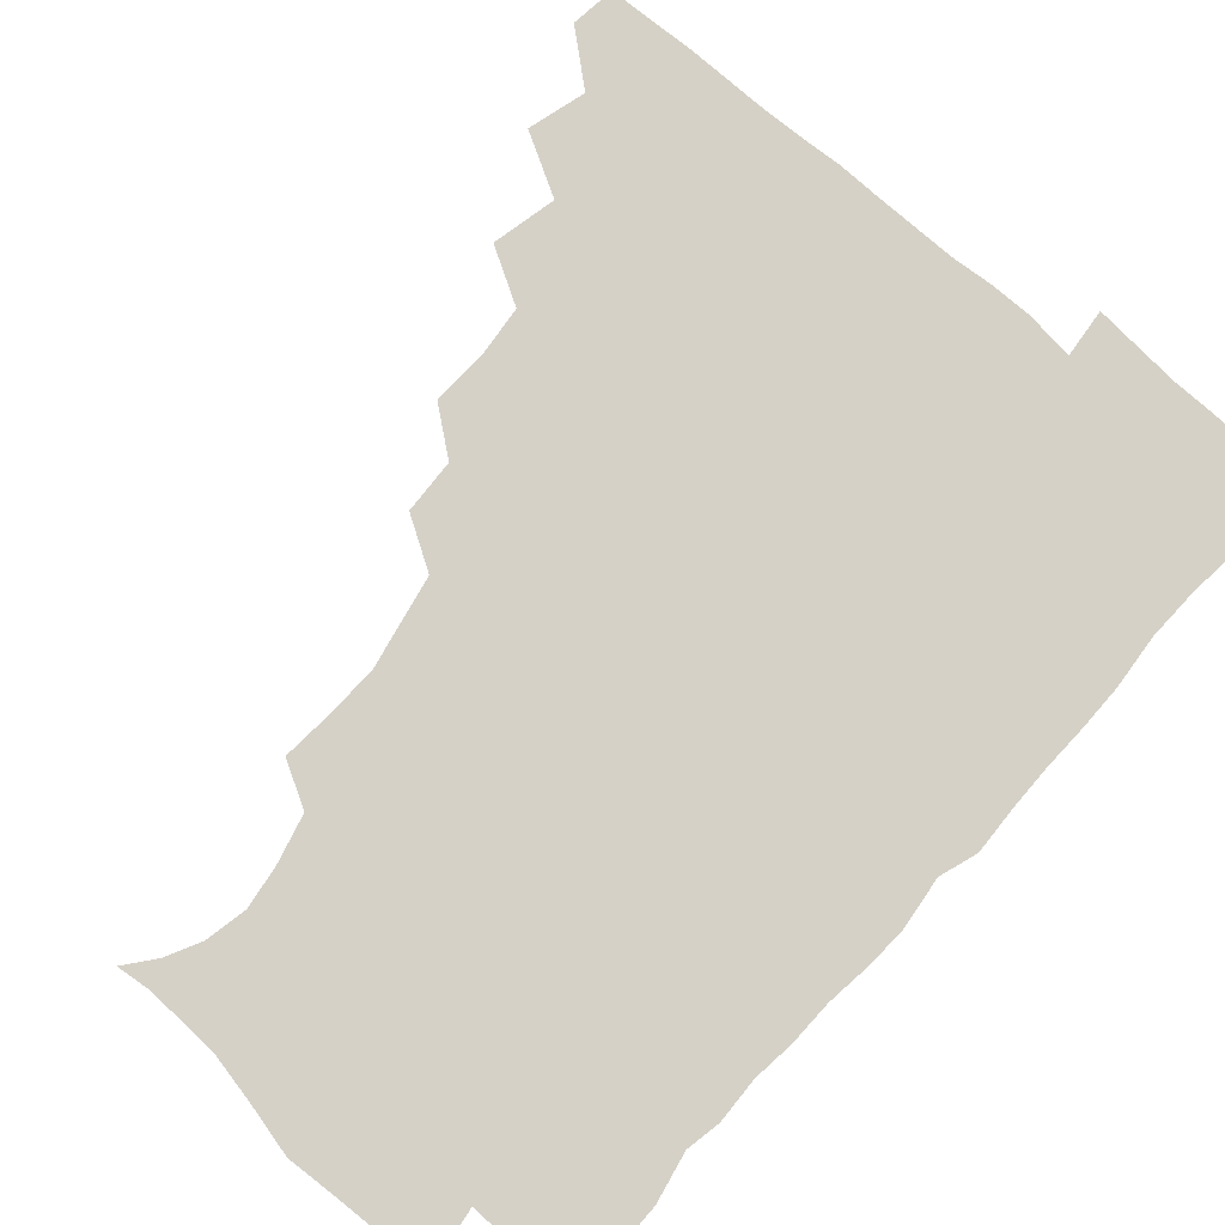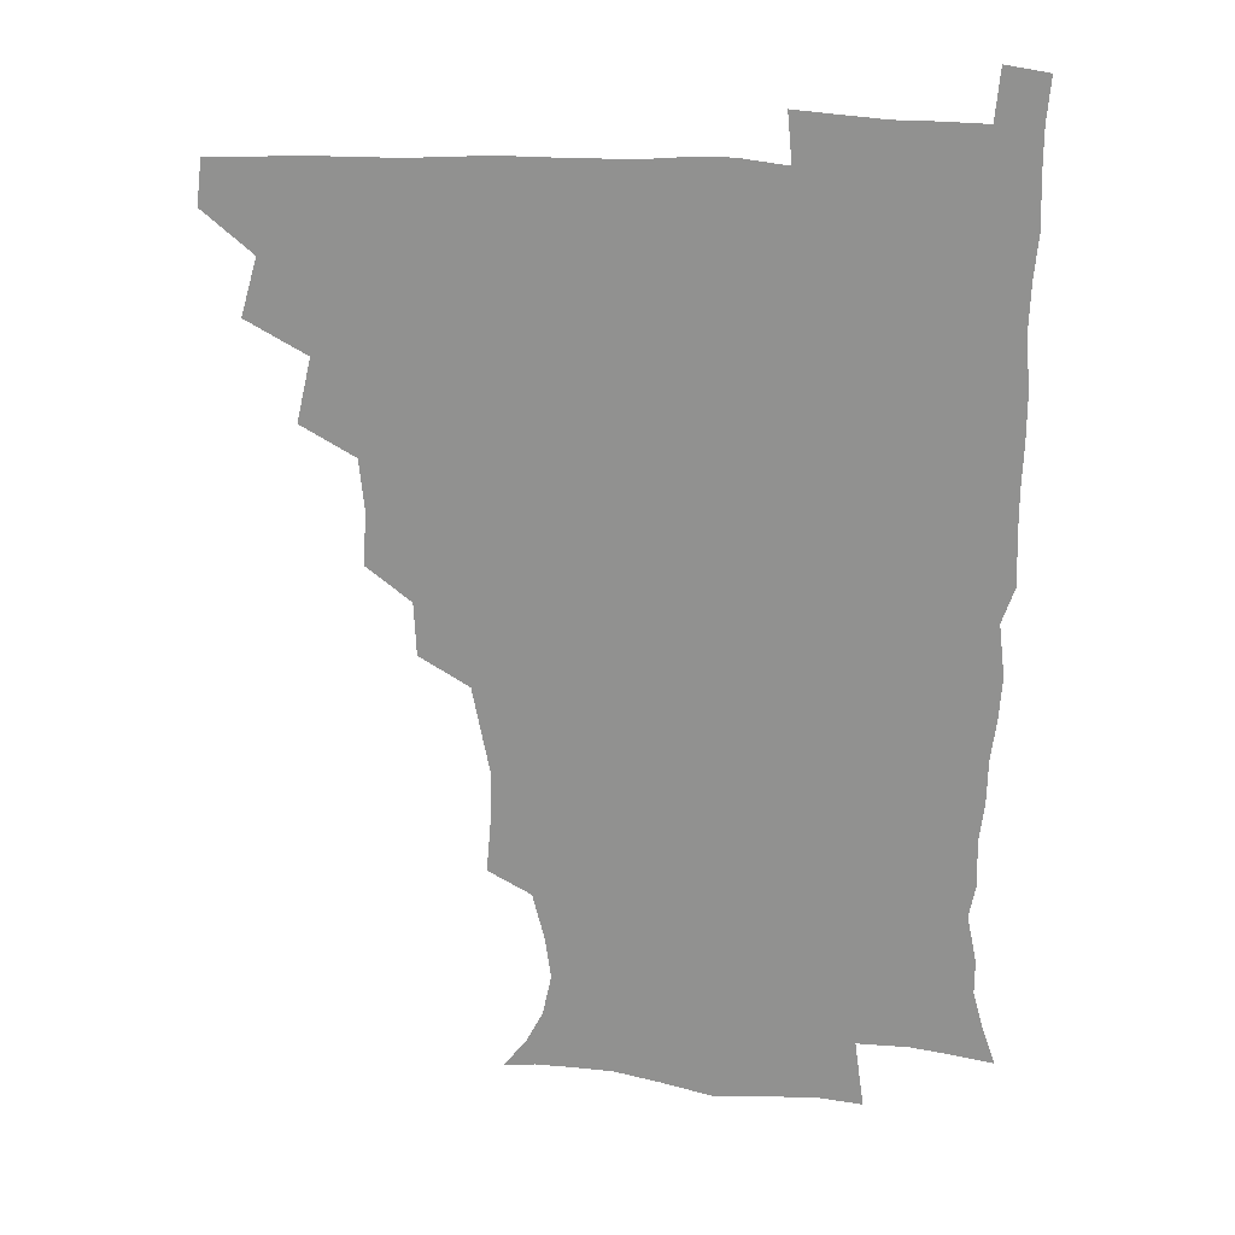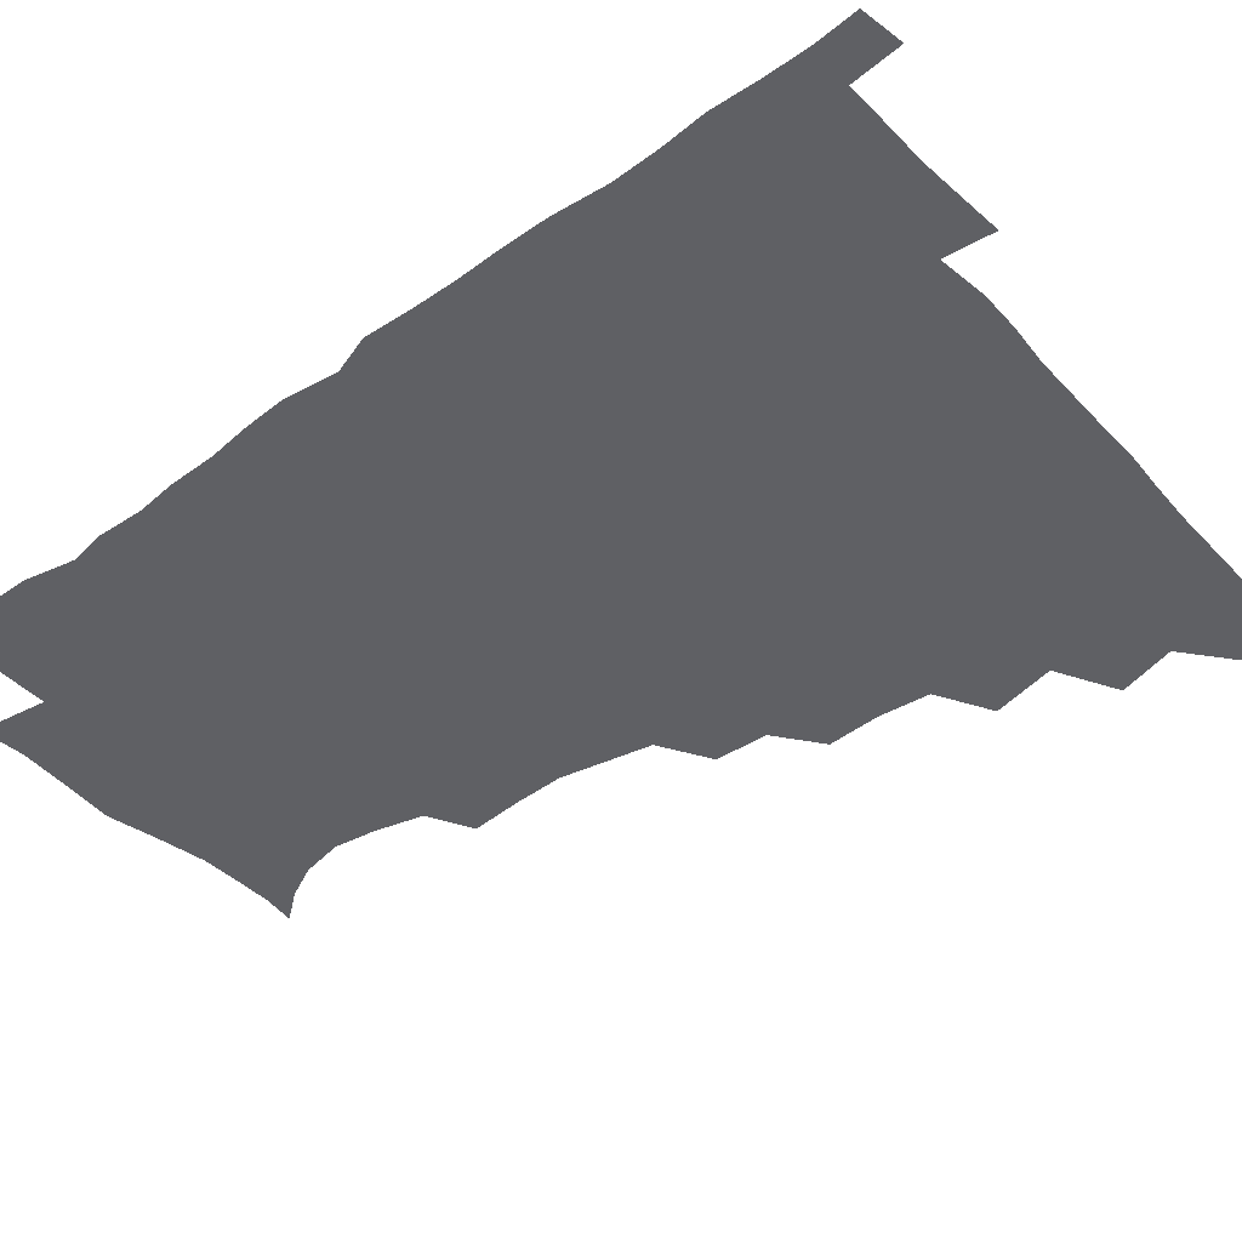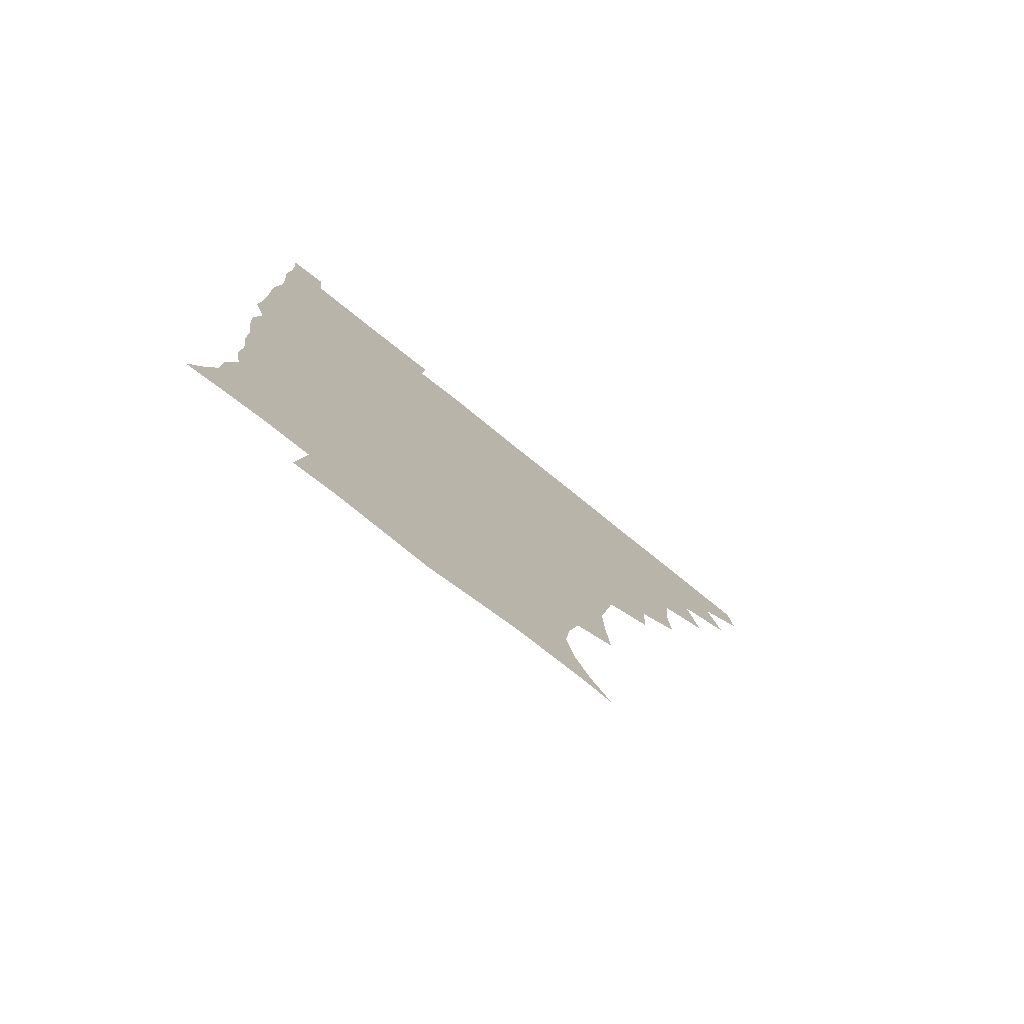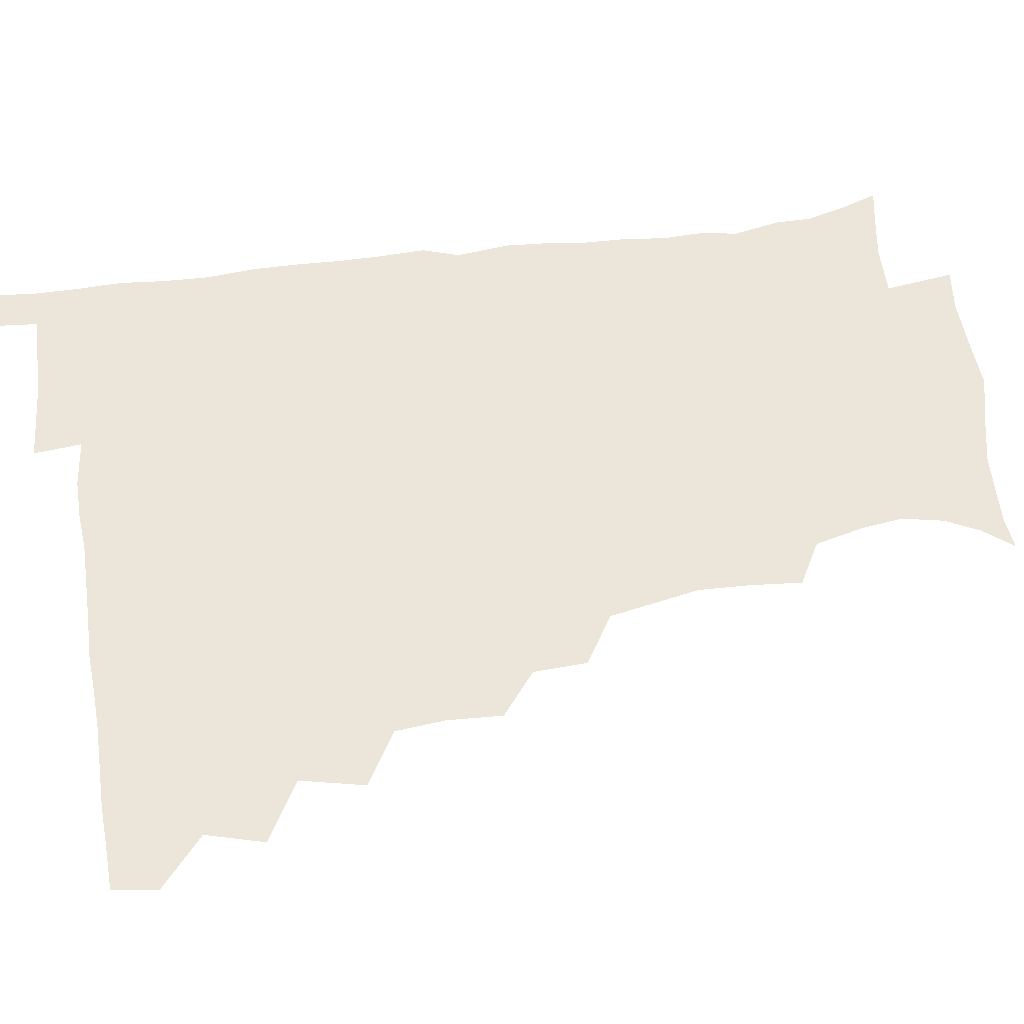
<metadata>
{"format":"obj","ext":"obj","renderer":"f3d","projection":"perspective","resolution":1024,"background":"white","views":[{"elev":78.8,"azim":40.8,"up":"+Z"},{"elev":23.2,"azim":5.2,"up":"+Y"},{"elev":-43.8,"azim":129.2,"up":"+Z"},{"elev":-78.1,"azim":141.3,"up":"+Y"},{"elev":54.3,"azim":-98.4,"up":"+Z"}]}
</metadata>
<code>
v 464.7 479.3 0
v 466.7 494.9 0
v 476.4 444.4 0
v 482.2 464.4 0
v 482.8 480 0
v 481.9 495.4 0
v 492.4 410.2 0
v 497.5 432.5 0
v 497 449.1 0
v 498.8 465.7 0
v 497.6 480.6 0
v 496.7 496.1 0
v 512 362.5 0
v 513 381.6 0
v 511.4 399.2 0
v 514.7 420.7 0
v 513.1 435 0
v 513.5 451.1 0
v 513.2 466 0
v 512.5 480.7 0
v 511.7 496 0
v 528.3 331.5 0
v 527.5 350.3 0
v 528.8 371 0
v 529.1 389.9 0
v 529.7 407.4 0
v 528.9 421.4 0
v 529 436.9 0
v 528.6 451.6 0
v 528 466.2 0
v 527.2 481.1 0
v 526.7 496 0
v 549.7 253.1 0
v 551.3 271.4 0
v 551.9 289 0
v 549.1 303.3 0
v 545.7 320.8 0
v 544.9 341.4 0
v 544.2 358.6 0
v 543.2 374 0
v 542.5 388.9 0
v 543.3 406.6 0
v 544.2 423 0
v 544.2 437.7 0
v 543.5 452 0
v 542.7 466.5 0
v 542 481.4 0
v 541.3 496.5 0
v 553.8 176.3 0
v 562 186.4 0
v 568.1 198.3 0
v 571.1 212.8 0
v 569.1 227.7 0
v 564.9 244.6 0
v 565.4 265.4 0
v 564.7 281.3 0
v 563.5 296.4 0
v 561.8 312.4 0
v 560.1 328.6 0
v 559.7 346.3 0
v 558.9 361.8 0
v 559.4 378.7 0
v 559.2 393.9 0
v 559.1 409.1 0
v 559.1 423.8 0
v 558.7 437.8 0
v 558.9 452 0
v 557.9 466.4 0
v 556.8 481.6 0
v 555.7 497.4 0
v 565 177.4 0
v 574.3 189.8 0
v 580.4 205.9 0
v 581.1 220.7 0
v 580 238.1 0
v 578 253 0
v 578.3 271.5 0
v 578 288 0
v 577 302.9 0
v 575.8 318.3 0
v 574.7 333.1 0
v 574 348.8 0
v 573.9 364.6 0
v 573.6 379.6 0
v 573.8 395.4 0
v 573.8 410 0
v 573.3 423.9 0
v 573.5 438.1 0
v 573.5 452 0
v 572.7 466.4 0
v 571.7 481.5 0
v 570.6 497.1 0
v 577.1 177 0
v 586.8 191.4 0
v 592.6 210.7 0
v 593.1 227.5 0
v 592.2 243.2 0
v 591.6 258.9 0
v 591.4 273.9 0
v 590.5 289.9 0
v 590.1 306.1 0
v 589.3 319.7 0
v 588.8 335.8 0
v 588.1 350.1 0
v 588.1 365.8 0
v 587.9 380.2 0
v 587.9 395.5 0
v 588 410.2 0
v 588 424.7 0
v 587.8 438.2 0
v 587.6 452.2 0
v 587.4 466.3 0
v 586.8 481 0
v 585.4 497.1 0
v 592.3 176.1 0
v 602.5 196.1 0
v 605.5 214.1 0
v 605.7 229.3 0
v 604.8 244.5 0
v 604.3 259.2 0
v 604.4 277.6 0
v 604 291.8 0
v 603.3 306.1 0
v 603.2 322.5 0
v 602.6 335.7 0
v 602.1 349.9 0
v 602 365.6 0
v 602.2 381.1 0
v 602.1 395.9 0
v 602.5 410.7 0
v 602.1 423.9 0
v 602.1 438.1 0
v 602.3 452.3 0
v 602 466.3 0
v 601.7 480.5 0
v 600.2 497.1 0
v 609.3 172.5 0
v 616.6 196.6 0
v 618.2 214.9 0
v 618.7 232.2 0
v 617.9 245.5 0
v 617.8 263.1 0
v 617.6 277.7 0
v 617.2 292.5 0
v 617.1 307.9 0
v 616.8 322.3 0
v 616.5 337.1 0
v 616.4 351.8 0
v 616.5 367.4 0
v 616.4 381.3 0
v 616.2 394.5 0
v 616.6 411.3 0
v 616.7 424.4 0
v 617 438.7 0
v 616.8 452.6 0
v 616.3 466.9 0
v 616.2 480.9 0
v 614.6 498.2 0
v 627 168.1 0
v 630.8 196.3 0
v 631.3 216.6 0
v 631.6 233 0
v 631.8 248 0
v 631.4 261.5 0
v 631.1 276.7 0
v 630.8 291.7 0
v 630.3 307.5 0
v 630.5 323.5 0
v 630.4 337.1 0
v 630.4 352.4 0
v 630.4 367 0
v 630.4 381.9 0
v 630.5 396.1 0
v 630.6 410.7 0
v 631 423.9 0
v 631.4 439.6 0
v 631.4 452.9 0
v 631.5 466.8 0
v 630.9 481.6 0
v 629.1 498.3 0
v 645.6 169 0
v 645.6 196.9 0
v 645.2 213.7 0
v 644.3 232.4 0
v 645 247.4 0
v 644.8 261.5 0
v 644.4 277.3 0
v 644.3 292.3 0
v 644.1 306.5 0
v 644 323 0
v 644.2 336.7 0
v 644 352.4 0
v 644.4 366.4 0
v 644.3 381.9 0
v 644.4 396 0
v 644.4 410.8 0
v 645.2 423.7 0
v 645.4 439 0
v 645.7 453.1 0
v 645.9 467.1 0
v 646.2 481.3 0
v 646.1 496.1 0
v 644.5 513.1 0
v 663.2 169.6 0
v 660.3 195.4 0
v 658.9 214.4 0
v 659.2 227.6 0
v 657.5 247 0
v 657.7 262.5 0
v 657.5 277.7 0
v 657.4 293.2 0
v 657.8 306 0
v 657.4 322.4 0
v 658 336.1 0
v 658.7 349.8 0
v 658.2 365.9 0
v 658.2 381.2 0
v 658.5 395.3 0
v 658.6 409.8 0
v 659.3 423.9 0
v 659.4 439.6 0
v 660 453.1 0
v 660.4 467.1 0
v 660.8 481.3 0
v 660.7 495.8 0
v 659.4 511.8 0
v 679.1 167.7 0
v 675.7 192.2 0
v 673.2 211.6 0
v 672.3 228.2 0
v 670.6 245.5 0
v 670.3 261.8 0
v 670.1 278 0
v 670.3 292.5 0
v 670.9 306.4 0
v 670.6 321.6 0
v 672 334.4 0
v 672.1 349.7 0
v 672.2 364.5 0
v 671.9 380.2 0
v 672.2 394.8 0
v 671.8 410.5 0
v 673.4 423.5 0
v 673.5 438.7 0
v 674.2 452.9 0
v 674.8 467 0
v 675.3 481.3 0
v 675.6 495.4 0
v 675 510.5 0
v 693.9 191.8 0
v 687.8 210 0
v 684.9 228 0
v 684.5 242.2 0
v 684.2 257.2 0
v 684.2 272.7 0
v 683.9 288.5 0
v 684 303.9 0
v 685.1 317.7 0
v 686.3 331.4 0
v 685.8 347.5 0
v 685.9 362.8 0
v 686.5 377.4 0
v 686.7 392.4 0
v 687.7 406.8 0
v 687.5 422.4 0
v 688.2 436.8 0
v 688.1 452.7 0
v 688.9 467 0
v 689.4 481.3 0
v 690 495.7 0
v 690 510.4 0
v 709.9 189.3 0
v 702.8 206.6 0
v 700.4 221.2 0
v 697.8 238.1 0
v 697.5 252.2 0
v 697.7 267.5 0
v 698.2 282.1 0
v 698 298.3 0
v 699.3 312.4 0
v 700.3 327 0
v 699.8 343.5 0
v 699.8 359.1 0
v 701.4 373.3 0
v 702.4 387.7 0
v 702.3 403.5 0
v 701.1 420.5 0
v 702.6 434.6 0
v 703.4 449.9 0
v 703.4 465.8 0
v 704 480.7 0
v 704.6 495.4 0
v 705 509.9 0
v 706.6 527.5 0
v 723.2 186.9 0
v 718.6 200.1 0
v 714.7 214.3 0
v 714.7 226.3 0
v 711.2 243.6 0
v 713.6 255.8 0
v 713.1 271.7 0
v 714.8 286 0
v 715.2 301.8 0
v 717.1 316.2 0
v 718.1 331.4 0
v 715.9 350.1 0
v 720.4 363.2 0
v 719.7 379.4 0
v 719.6 395.4 0
v 720.2 411.3 0
v 720.3 427.3 0
v 718.7 445.9 0
v 719.3 462.5 0
v 720.7 478.1 0
v 720.1 494.7 0
v 720.1 510.1 0
v 721.4 525.1 0
f 4 5 1
f 1 5 2
f 5 6 2
f 8 9 3
f 3 9 4
f 9 10 4
f 4 10 5
f 10 11 5
f 5 11 6
f 11 12 6
f 15 16 7
f 7 16 8
f 16 17 8
f 8 17 9
f 17 18 9
f 9 18 10
f 18 19 10
f 10 19 11
f 19 20 11
f 11 20 12
f 20 21 12
f 23 24 13
f 13 24 14
f 24 25 14
f 14 25 15
f 25 26 15
f 15 26 16
f 26 27 16
f 16 27 17
f 27 28 17
f 17 28 18
f 28 29 18
f 18 29 19
f 29 30 19
f 19 30 20
f 30 31 20
f 20 31 21
f 31 32 21
f 37 38 22
f 22 38 23
f 38 39 23
f 23 39 24
f 39 40 24
f 24 40 25
f 40 41 25
f 25 41 26
f 41 42 26
f 26 42 27
f 42 43 27
f 27 43 28
f 43 44 28
f 28 44 29
f 44 45 29
f 29 45 30
f 45 46 30
f 30 46 31
f 46 47 31
f 31 47 32
f 47 48 32
f 54 55 33
f 33 55 34
f 55 56 34
f 34 56 35
f 56 57 35
f 35 57 36
f 57 58 36
f 36 58 37
f 58 59 37
f 37 59 38
f 59 60 38
f 38 60 39
f 60 61 39
f 39 61 40
f 61 62 40
f 40 62 41
f 62 63 41
f 41 63 42
f 63 64 42
f 42 64 43
f 64 65 43
f 43 65 44
f 65 66 44
f 44 66 45
f 66 67 45
f 45 67 46
f 67 68 46
f 46 68 47
f 68 69 47
f 47 69 48
f 69 70 48
f 49 71 50
f 71 72 50
f 50 72 51
f 72 73 51
f 51 73 52
f 73 74 52
f 52 74 53
f 74 75 53
f 53 75 54
f 75 76 54
f 54 76 55
f 76 77 55
f 55 77 56
f 77 78 56
f 56 78 57
f 78 79 57
f 57 79 58
f 79 80 58
f 58 80 59
f 80 81 59
f 59 81 60
f 81 82 60
f 60 82 61
f 82 83 61
f 61 83 62
f 83 84 62
f 62 84 63
f 84 85 63
f 63 85 64
f 85 86 64
f 64 86 65
f 86 87 65
f 65 87 66
f 87 88 66
f 66 88 67
f 88 89 67
f 67 89 68
f 89 90 68
f 68 90 69
f 90 91 69
f 69 91 70
f 91 92 70
f 71 93 72
f 93 94 72
f 72 94 73
f 94 95 73
f 73 95 74
f 95 96 74
f 74 96 75
f 96 97 75
f 75 97 76
f 97 98 76
f 76 98 77
f 98 99 77
f 77 99 78
f 99 100 78
f 78 100 79
f 100 101 79
f 79 101 80
f 101 102 80
f 80 102 81
f 102 103 81
f 81 103 82
f 103 104 82
f 82 104 83
f 104 105 83
f 83 105 84
f 105 106 84
f 84 106 85
f 106 107 85
f 85 107 86
f 107 108 86
f 86 108 87
f 108 109 87
f 87 109 88
f 109 110 88
f 88 110 89
f 110 111 89
f 89 111 90
f 111 112 90
f 90 112 91
f 112 113 91
f 91 113 92
f 113 114 92
f 93 115 94
f 115 116 94
f 94 116 95
f 116 117 95
f 95 117 96
f 117 118 96
f 96 118 97
f 118 119 97
f 97 119 98
f 119 120 98
f 98 120 99
f 120 121 99
f 99 121 100
f 121 122 100
f 100 122 101
f 122 123 101
f 101 123 102
f 123 124 102
f 102 124 103
f 124 125 103
f 103 125 104
f 125 126 104
f 104 126 105
f 126 127 105
f 105 127 106
f 127 128 106
f 106 128 107
f 128 129 107
f 107 129 108
f 129 130 108
f 108 130 109
f 130 131 109
f 109 131 110
f 131 132 110
f 110 132 111
f 132 133 111
f 111 133 112
f 133 134 112
f 112 134 113
f 134 135 113
f 113 135 114
f 135 136 114
f 115 137 116
f 137 138 116
f 116 138 117
f 138 139 117
f 117 139 118
f 139 140 118
f 118 140 119
f 140 141 119
f 119 141 120
f 141 142 120
f 120 142 121
f 142 143 121
f 121 143 122
f 143 144 122
f 122 144 123
f 144 145 123
f 123 145 124
f 145 146 124
f 124 146 125
f 146 147 125
f 125 147 126
f 147 148 126
f 126 148 127
f 148 149 127
f 127 149 128
f 149 150 128
f 128 150 129
f 150 151 129
f 129 151 130
f 151 152 130
f 130 152 131
f 152 153 131
f 131 153 132
f 153 154 132
f 132 154 133
f 154 155 133
f 133 155 134
f 155 156 134
f 134 156 135
f 156 157 135
f 135 157 136
f 157 158 136
f 137 159 138
f 159 160 138
f 138 160 139
f 160 161 139
f 139 161 140
f 161 162 140
f 140 162 141
f 162 163 141
f 141 163 142
f 163 164 142
f 142 164 143
f 164 165 143
f 143 165 144
f 165 166 144
f 144 166 145
f 166 167 145
f 145 167 146
f 167 168 146
f 146 168 147
f 168 169 147
f 147 169 148
f 169 170 148
f 148 170 149
f 170 171 149
f 149 171 150
f 171 172 150
f 150 172 151
f 172 173 151
f 151 173 152
f 173 174 152
f 152 174 153
f 174 175 153
f 153 175 154
f 175 176 154
f 154 176 155
f 176 177 155
f 155 177 156
f 177 178 156
f 156 178 157
f 178 179 157
f 157 179 158
f 179 180 158
f 159 181 160
f 181 182 160
f 160 182 161
f 182 183 161
f 161 183 162
f 183 184 162
f 162 184 163
f 184 185 163
f 163 185 164
f 185 186 164
f 164 186 165
f 186 187 165
f 165 187 166
f 187 188 166
f 166 188 167
f 188 189 167
f 167 189 168
f 189 190 168
f 168 190 169
f 190 191 169
f 169 191 170
f 191 192 170
f 170 192 171
f 192 193 171
f 171 193 172
f 193 194 172
f 172 194 173
f 194 195 173
f 173 195 174
f 195 196 174
f 174 196 175
f 196 197 175
f 175 197 176
f 197 198 176
f 176 198 177
f 198 199 177
f 177 199 178
f 199 200 178
f 178 200 179
f 200 201 179
f 179 201 180
f 201 202 180
f 181 204 182
f 204 205 182
f 182 205 183
f 205 206 183
f 183 206 184
f 206 207 184
f 184 207 185
f 207 208 185
f 185 208 186
f 208 209 186
f 186 209 187
f 209 210 187
f 187 210 188
f 210 211 188
f 188 211 189
f 211 212 189
f 189 212 190
f 212 213 190
f 190 213 191
f 213 214 191
f 191 214 192
f 214 215 192
f 192 215 193
f 215 216 193
f 193 216 194
f 216 217 194
f 194 217 195
f 217 218 195
f 195 218 196
f 218 219 196
f 196 219 197
f 219 220 197
f 197 220 198
f 220 221 198
f 198 221 199
f 221 222 199
f 199 222 200
f 222 223 200
f 200 223 201
f 223 224 201
f 201 224 202
f 224 225 202
f 202 225 203
f 225 226 203
f 204 227 205
f 227 228 205
f 205 228 206
f 228 229 206
f 206 229 207
f 229 230 207
f 207 230 208
f 230 231 208
f 208 231 209
f 231 232 209
f 209 232 210
f 232 233 210
f 210 233 211
f 233 234 211
f 211 234 212
f 234 235 212
f 212 235 213
f 235 236 213
f 213 236 214
f 236 237 214
f 214 237 215
f 237 238 215
f 215 238 216
f 238 239 216
f 216 239 217
f 239 240 217
f 217 240 218
f 240 241 218
f 218 241 219
f 241 242 219
f 219 242 220
f 242 243 220
f 220 243 221
f 243 244 221
f 221 244 222
f 244 245 222
f 222 245 223
f 245 246 223
f 223 246 224
f 246 247 224
f 224 247 225
f 247 248 225
f 225 248 226
f 248 249 226
f 228 250 229
f 250 251 229
f 229 251 230
f 251 252 230
f 230 252 231
f 252 253 231
f 231 253 232
f 253 254 232
f 232 254 233
f 254 255 233
f 233 255 234
f 255 256 234
f 234 256 235
f 256 257 235
f 235 257 236
f 257 258 236
f 236 258 237
f 258 259 237
f 237 259 238
f 259 260 238
f 238 260 239
f 260 261 239
f 239 261 240
f 261 262 240
f 240 262 241
f 262 263 241
f 241 263 242
f 263 264 242
f 242 264 243
f 264 265 243
f 243 265 244
f 265 266 244
f 244 266 245
f 266 267 245
f 245 267 246
f 267 268 246
f 246 268 247
f 268 269 247
f 247 269 248
f 269 270 248
f 248 270 249
f 270 271 249
f 250 272 251
f 272 273 251
f 251 273 252
f 273 274 252
f 252 274 253
f 274 275 253
f 253 275 254
f 275 276 254
f 254 276 255
f 276 277 255
f 255 277 256
f 277 278 256
f 256 278 257
f 278 279 257
f 257 279 258
f 279 280 258
f 258 280 259
f 280 281 259
f 259 281 260
f 281 282 260
f 260 282 261
f 282 283 261
f 261 283 262
f 283 284 262
f 262 284 263
f 284 285 263
f 263 285 264
f 285 286 264
f 264 286 265
f 286 287 265
f 265 287 266
f 287 288 266
f 266 288 267
f 288 289 267
f 267 289 268
f 289 290 268
f 268 290 269
f 290 291 269
f 269 291 270
f 291 292 270
f 270 292 271
f 292 293 271
f 272 295 273
f 295 296 273
f 273 296 274
f 296 297 274
f 274 297 275
f 297 298 275
f 275 298 276
f 298 299 276
f 276 299 277
f 299 300 277
f 277 300 278
f 300 301 278
f 278 301 279
f 301 302 279
f 279 302 280
f 302 303 280
f 280 303 281
f 303 304 281
f 281 304 282
f 304 305 282
f 282 305 283
f 305 306 283
f 283 306 284
f 306 307 284
f 284 307 285
f 307 308 285
f 285 308 286
f 308 309 286
f 286 309 287
f 309 310 287
f 287 310 288
f 310 311 288
f 288 311 289
f 311 312 289
f 289 312 290
f 312 313 290
f 290 313 291
f 313 314 291
f 291 314 292
f 314 315 292
f 292 315 293
f 315 316 293
f 293 316 294
f 316 317 294

</code>
